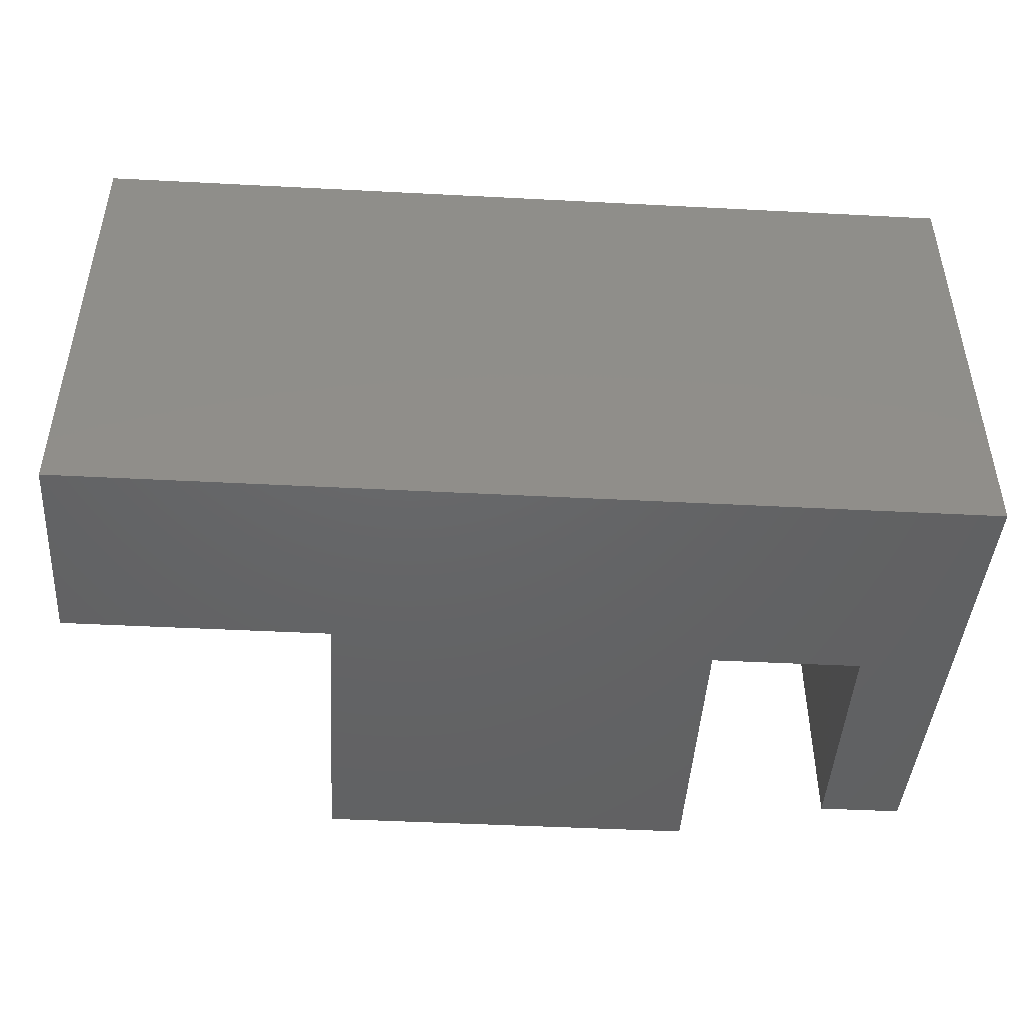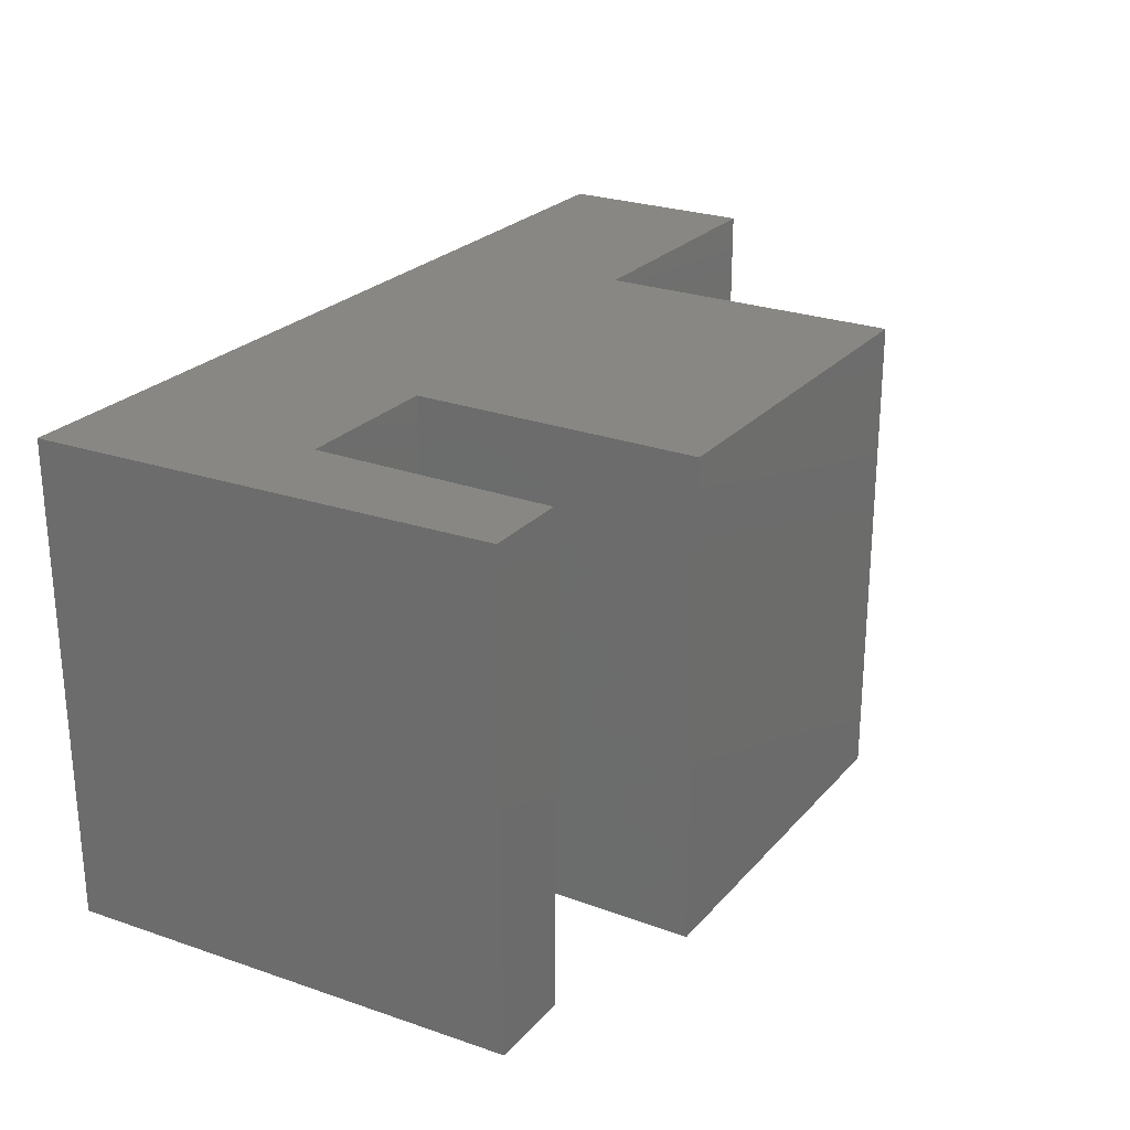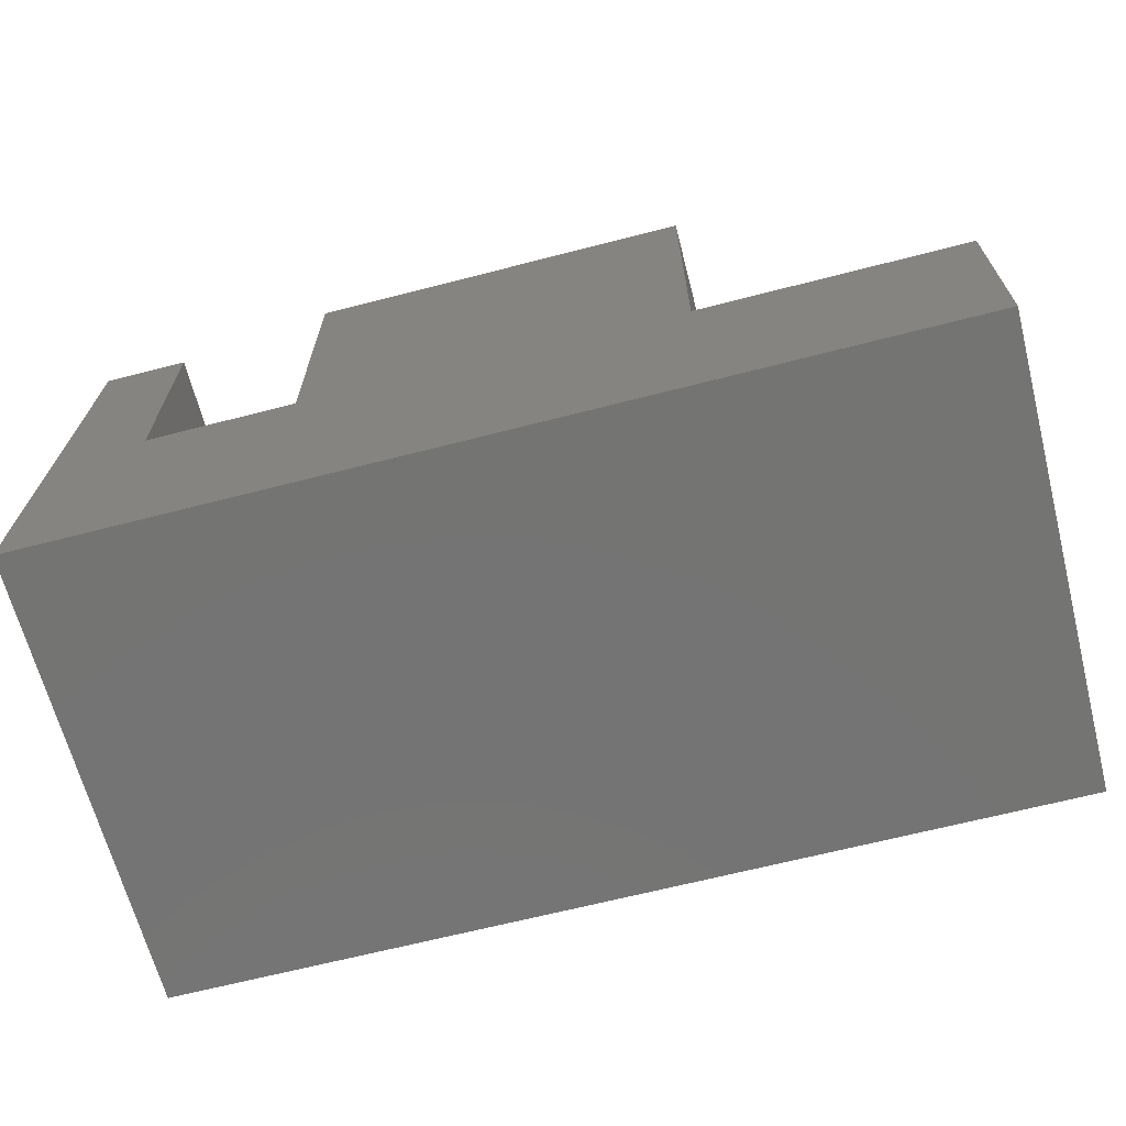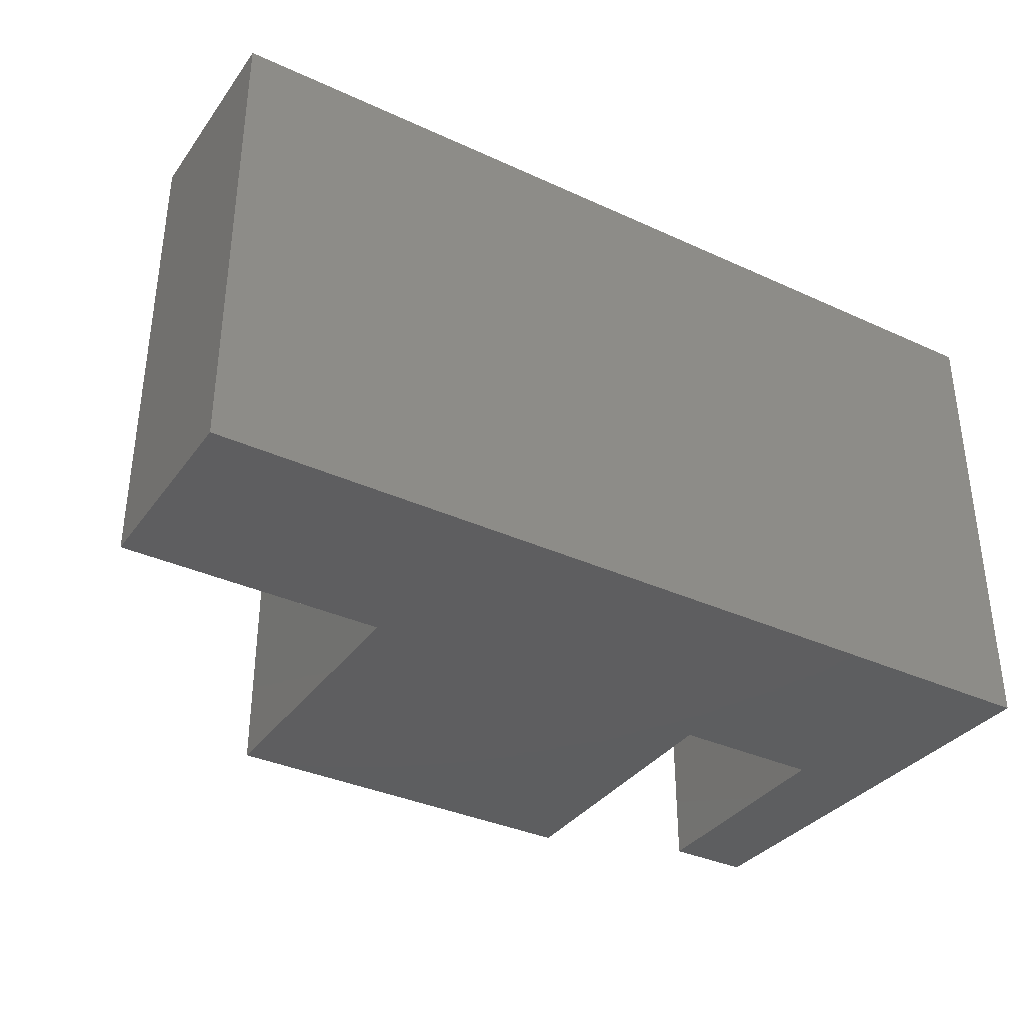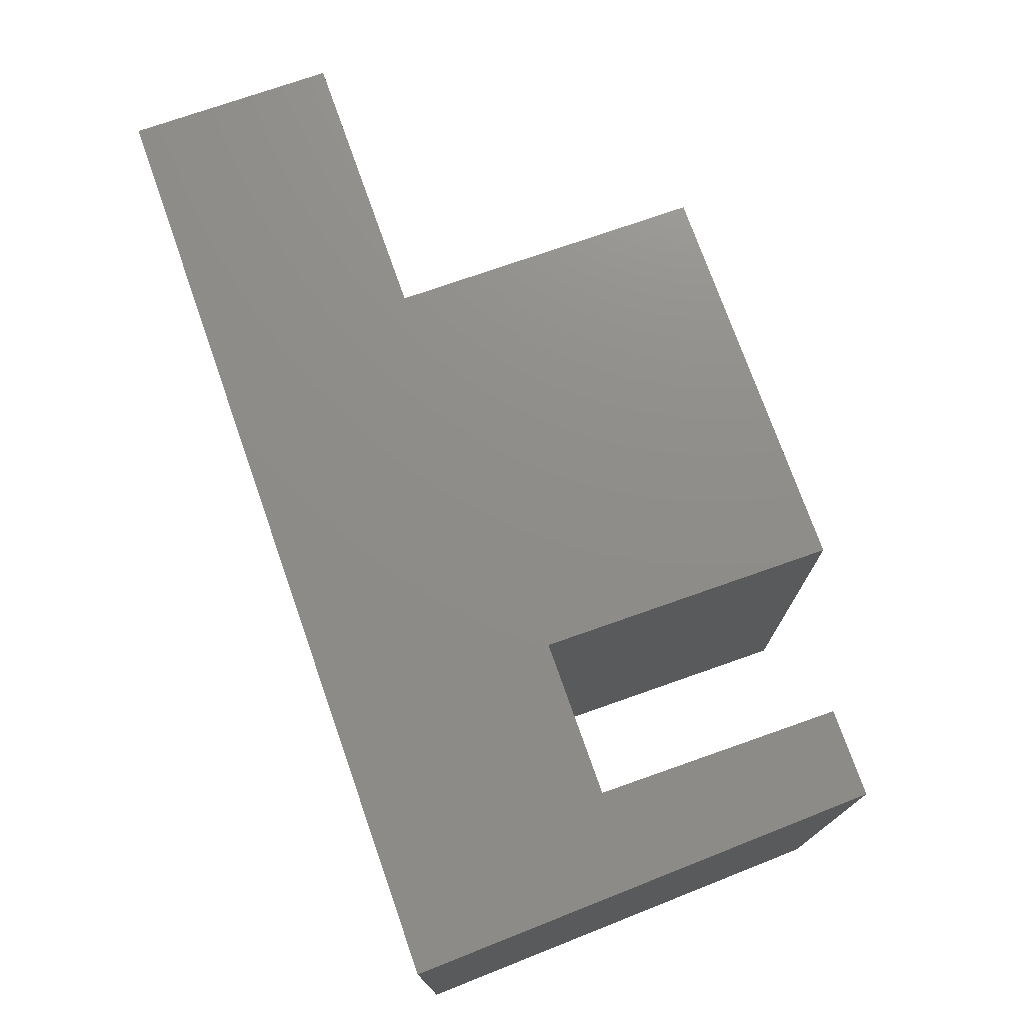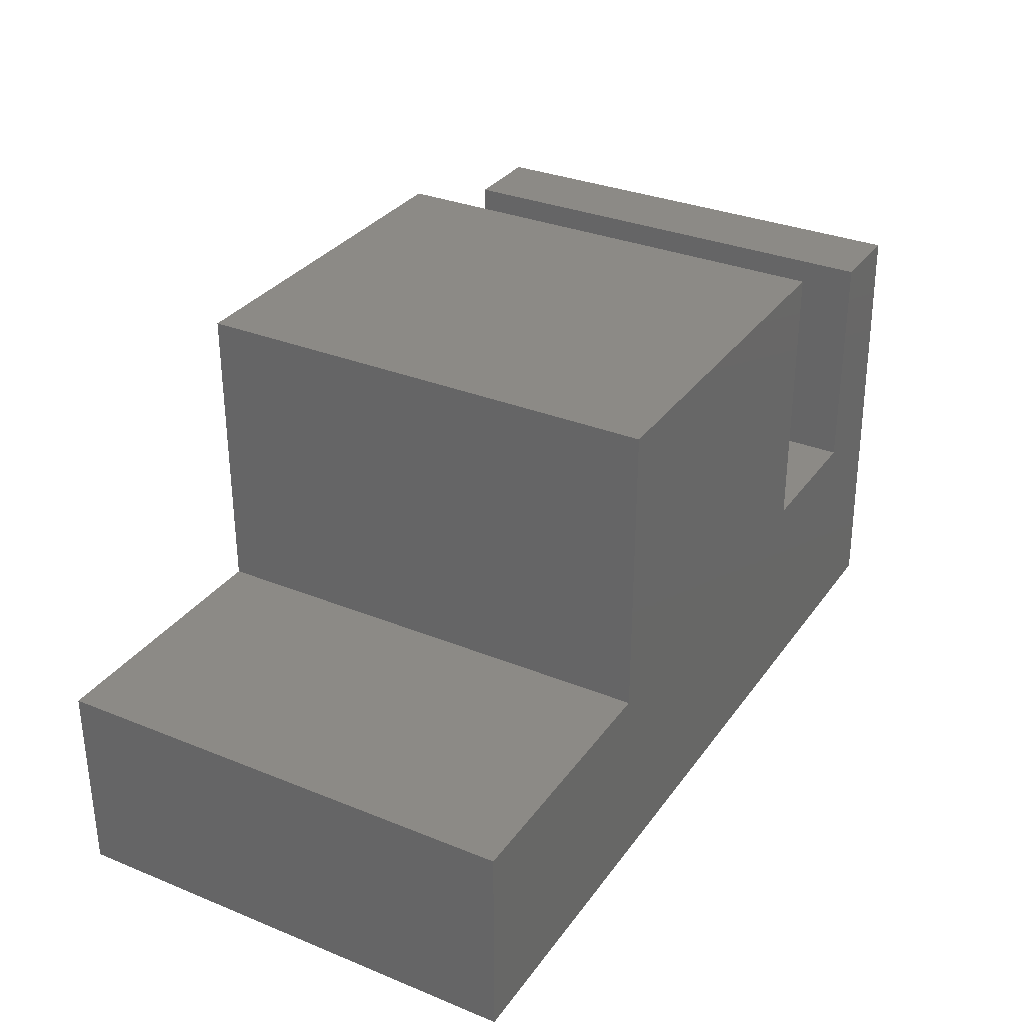
<metadata>
{"format":"stl","ext":"stl","renderer":"f3d","projection":"perspective","resolution":1024,"background":"white","views":[{"elev":-46.1,"azim":176.6,"up":"+Y"},{"elev":24.9,"azim":-59.0,"up":"+Y"},{"elev":-66.2,"azim":14.5,"up":"+Z"},{"elev":-35.7,"azim":148.9,"up":"+Y"},{"elev":74.2,"azim":-109.4,"up":"+Y"},{"elev":31.9,"azim":119.7,"up":"+Z"}]}
</metadata>
<code>
# stl→obj: 52 verts, 74 faces
v 0.1614 -0.01587 -0.1868
v -0.2407 -0.6032 -0.1868
v -0.2407 -0.01587 -0.1868
v 0.1614 -0.6032 -0.1868
v -0.2196 -0.6032 0.3847
v -0.2196 -0.01587 0.3847
v 0.5423 -0.01587 -0.1868
v 0.5423 -0.6032 -0.1868
v -0.2407 0 -0.1868
v 0.1614 0 -0.1868
v -0.1138 -0.6032 0.08836
v 0.07672 -0.6032 0.08836
v -0.1138 -0.6032 0.3847
v 0.5635 -0.6032 0.0672
v 0.7751 -0.6032 0.0672
v 0.9021 -0.6032 -0.1868
v 0.9021 -0.6032 0.0672
v 0.5635 -0.6032 0.4481
v 0.07672 -0.6032 0.4481
v -0.1138 -0.01587 0.3847
v -0.2196 0 0.3847
v 0.9021 -0.01587 -0.1868
v 0.5423 0 -0.1868
v 0.1614 -4.51e-17 -0.1868
v -0.2407 -4.51e-17 -0.1868
v -0.1138 -4.51e-17 0.08836
v 0.07672 -4.51e-17 0.08836
v -0.2196 -4.51e-17 0.3847
v -0.1138 -4.51e-17 0.3847
v 0.5635 -4.51e-17 0.0672
v 0.5423 -4.51e-17 -0.1868
v 0.7751 -4.51e-17 0.0672
v 0.9021 -4.51e-17 -0.1868
v 0.9021 -4.51e-17 0.0672
v 0.5635 -4.51e-17 0.4481
v 0.07672 -4.51e-17 0.4481
v 0.9021 -0.01587 0.0672
v 0.7751 -0.01587 0.0672
v 0.5635 -0.01587 0.0672
v 0.5635 -0.01587 0.4481
v 0.07672 -0.01587 0.4481
v 0.07672 -0.01587 0.08836
v -0.1138 -0.01587 0.08836
v -0.1138 0 0.3847
v 0.9021 0 -0.1868
v 0.9021 0 0.0672
v 0.7751 0 0.0672
v 0.5635 0 0.0672
v 0.5635 0 0.4481
v 0.07672 0 0.4481
v 0.07672 0 0.08836
v -0.1138 0 0.08836
f 1 2 3
f 1 4 2
f 3 5 6
f 3 2 5
f 7 4 1
f 7 8 4
f 1 3 9
f 1 9 10
f 4 11 2
f 12 11 4
f 5 2 11
f 13 5 11
f 14 4 8
f 14 12 4
f 15 8 16
f 15 14 8
f 17 15 16
f 18 19 12
f 18 12 14
f 6 13 20
f 6 5 13
f 3 6 21
f 3 21 9
f 22 8 7
f 22 16 8
f 7 1 10
f 7 10 23
f 24 25 26
f 27 24 26
f 28 26 25
f 29 26 28
f 30 31 24
f 30 24 27
f 32 33 31
f 32 31 30
f 34 33 32
f 35 27 36
f 35 30 27
f 37 16 22
f 37 17 16
f 38 17 37
f 38 15 17
f 39 15 38
f 39 14 15
f 40 14 39
f 40 18 14
f 41 18 40
f 41 19 18
f 42 19 41
f 42 12 19
f 43 12 42
f 43 11 12
f 20 11 43
f 20 13 11
f 6 20 44
f 6 44 21
f 22 7 23
f 22 23 45
f 37 22 45
f 37 45 46
f 38 37 46
f 38 46 47
f 39 38 47
f 39 47 48
f 40 39 48
f 40 48 49
f 41 40 49
f 41 49 50
f 42 41 50
f 42 50 51
f 43 42 51
f 43 51 52
f 20 43 52
f 20 52 44

</code>
